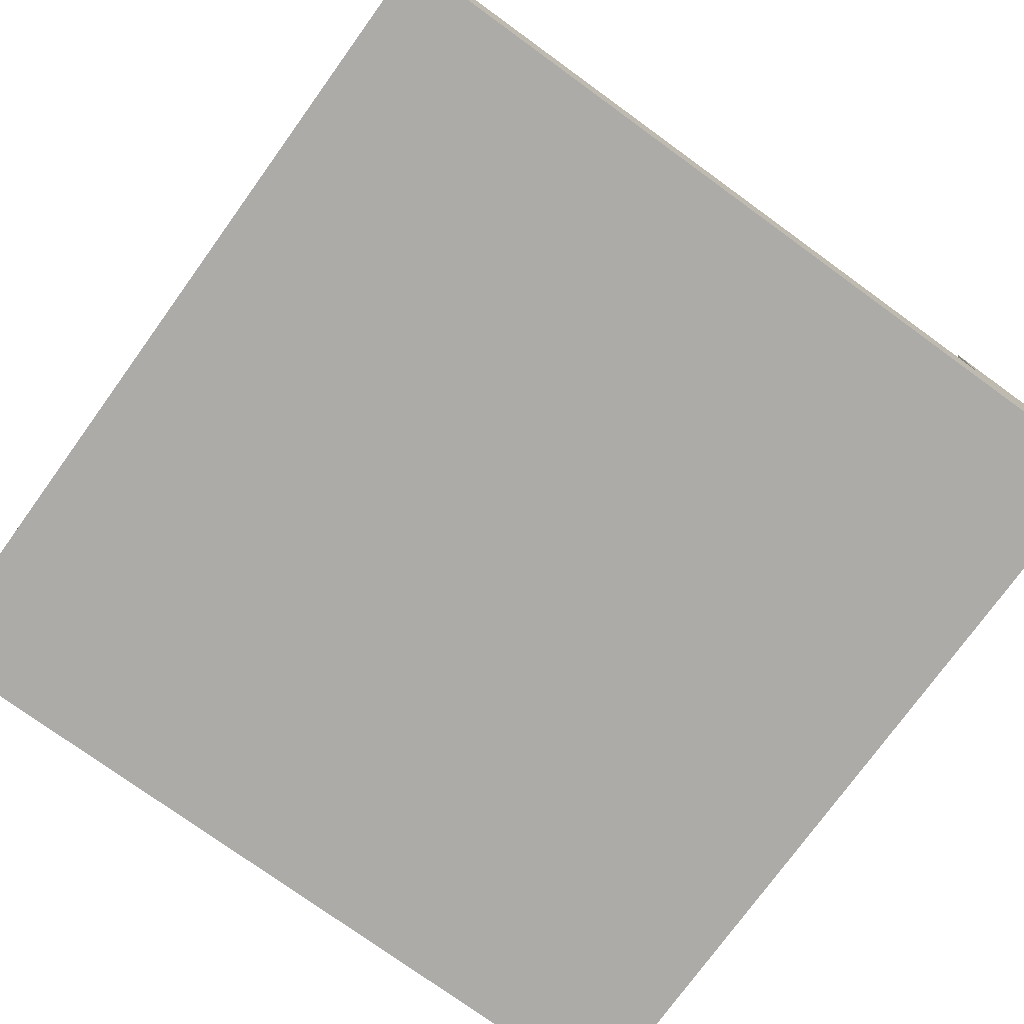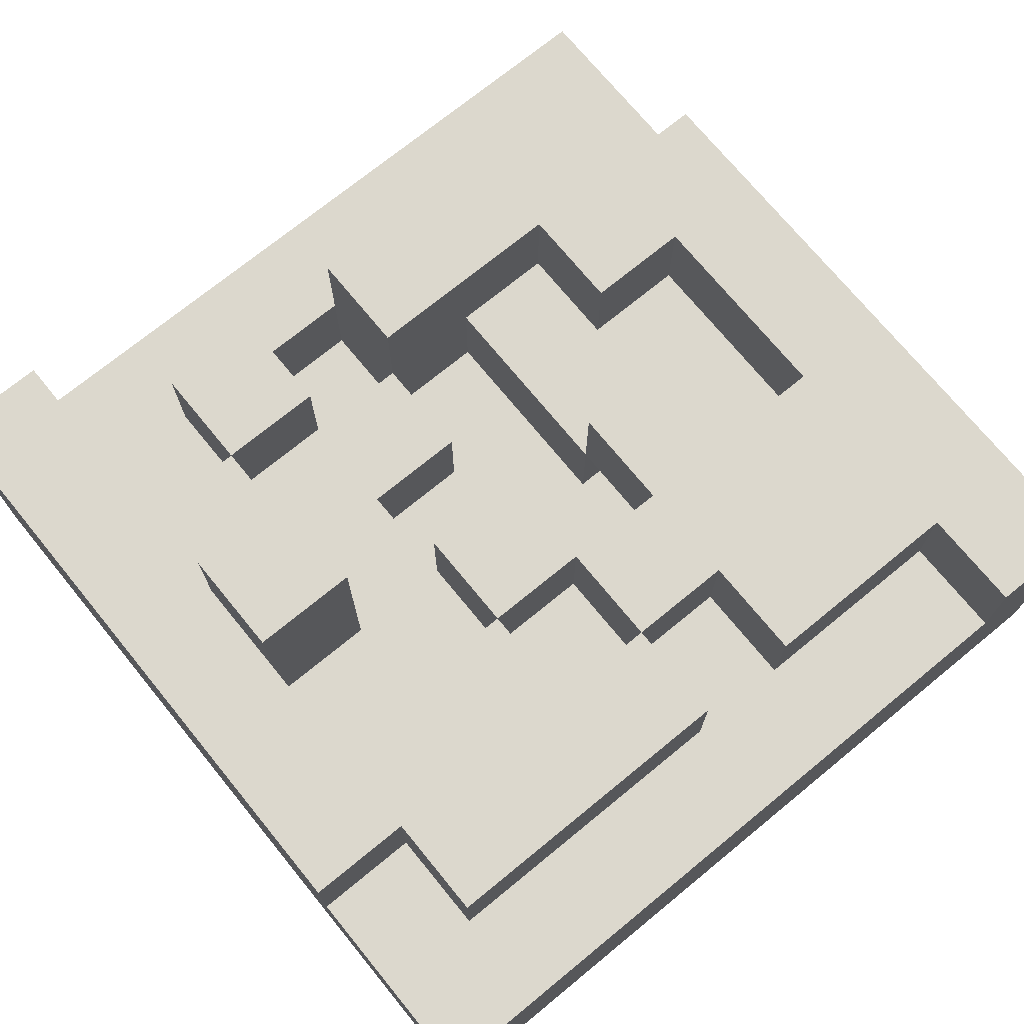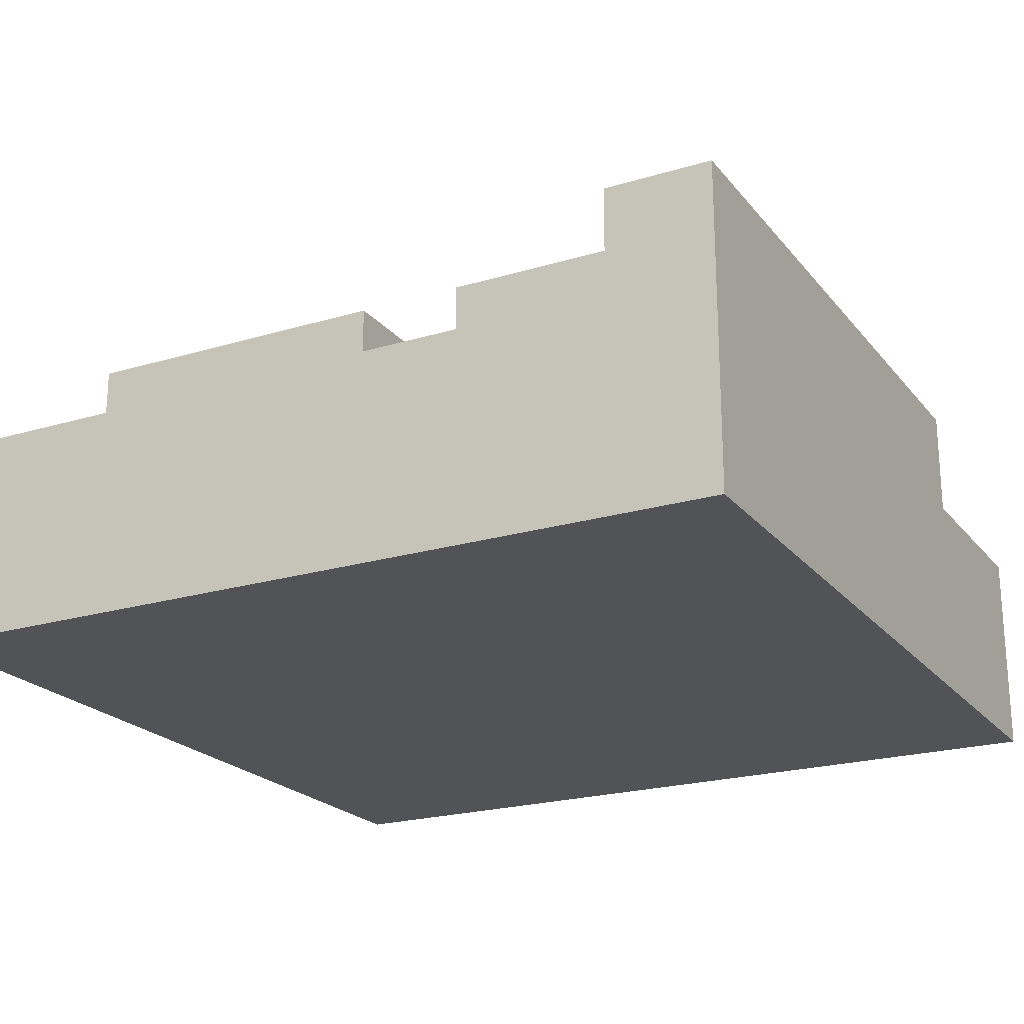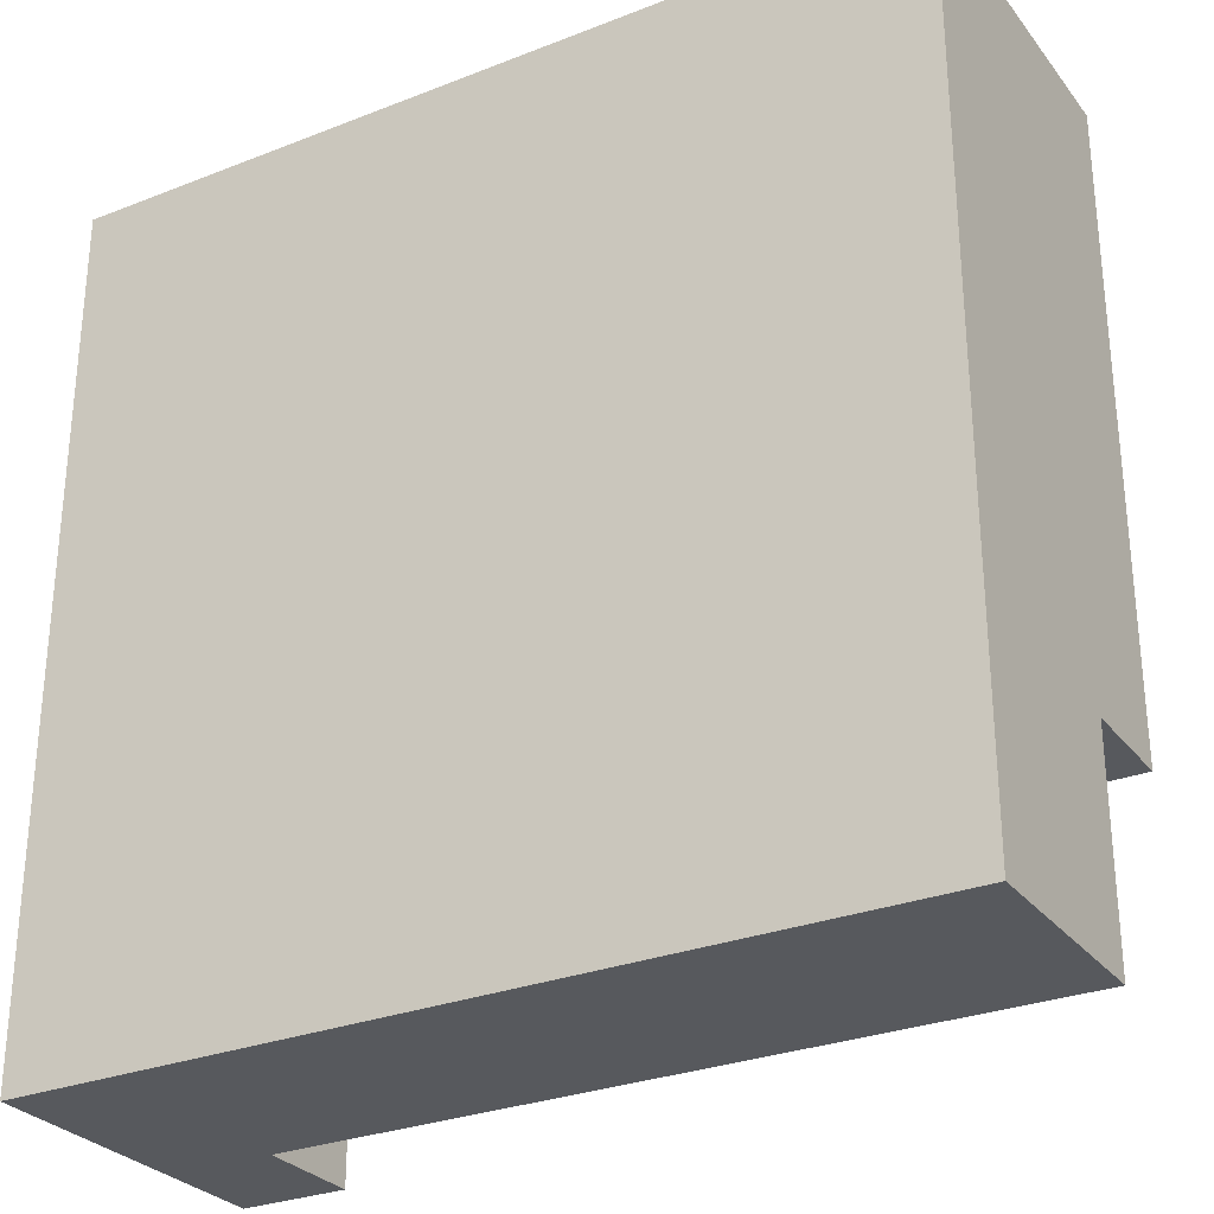
<metadata>
{"format":"obj","ext":"obj","renderer":"f3d","projection":"perspective","resolution":1024,"background":"white","views":[{"elev":-76.3,"azim":-35.9,"up":"+Y"},{"elev":72.6,"azim":-39.3,"up":"+Y"},{"elev":-21.7,"azim":27.9,"up":"+Y"},{"elev":-29.0,"azim":30.2,"up":"+Z"}]}
</metadata>
<code>
o
v 0 2 0
v 0 2 -0.8
v 0 2.1 0
v 0 2.1 -0.1
v 0 2.1 -0.3
v 0 2.1 -0.5
v 0 2.1 -0.7
v 0 2.1 -0.8
v 0 2.2 0
v 0 2.2 -0.1
v 0 2.2 -0.2
v 0 2.2 -0.3
v 0 2.2 -0.5
v 0 2.2 -0.7
v 0 2.2 -0.8
v 0 2.3 -0.2
v 0 2.3 -0.8
v 0.1 2.2 -0.1
v 0.1 2.2 -0.2
v 0.1 2.3 -0.1
v 0.1 2.3 -0.2
v 0.1 2.3 -0.4
v 0.1 2.3 -0.5
v 0.1 2.4 -0.4
v 0.1 2.4 -0.5
v 0.2 2.2 -0.6
v 0.2 2.2 -0.7
v 0.2 2.3 -0.6
v 0.2 2.3 -0.7
v 0.3 2.2 -0.3
v 0.3 2.2 -0.4
v 0.3 2.3 -0.3
v 0.3 2.3 -0.4
v 0.4 2.1 -0.1
v 0.4 2.1 -0.2
v 0.4 2.1 -0.6
v 0.4 2.1 -0.7
v 0.4 2.2 -0.1
v 0.4 2.2 -0.2
v 0.4 2.2 -0.3
v 0.4 2.2 -0.6
v 0.4 2.2 -0.7
v 0.4 2.3 -0.2
v 0.4 2.3 -0.3
v 0.4 2.3 -0.6
v 0.4 2.3 -0.7
v 0.5 2.1 -0.4
v 0.5 2.1 -0.6
v 0.5 2.2 -0.1
v 0.5 2.2 -0.2
v 0.5 2.2 -0.3
v 0.5 2.2 -0.4
v 0.5 2.2 -0.6
v 0.5 2.3 -0.1
v 0.5 2.3 -0.2
v 0.5 2.3 -0.3
v 0.5 2.3 -0.4
v 0.6 2.1 -0.2
v 0.6 2.1 -0.3
v 0.6 2.1 -0.4
v 0.6 2.2 -0.2
v 0.6 2.2 -0.3
v 0.6 2.2 -0.4
v 0.6 2.2 -0.5
v 0.6 2.2 -0.6
v 0.6 2.3 -0.5
v 0.6 2.3 -0.6
v 0.7 2.2 0
v 0.7 2.2 -0.1
v 0.7 2.2 -0.3
v 0.7 2.2 -0.5
v 0.7 2.3 0
v 0.7 2.3 -0.1
v 0.7 2.3 -0.3
v 0.7 2.3 -0.5
v 0.1 2.2 -0.3
v 0.1 2.2 -0.4
v 0.1 2.2 -0.6
v 0.1 2.2 -0.7
v 0.1 2.2 -0.8
v 0.1 2.3 -0.3
v 0.1 2.3 -0.4
v 0.1 2.3 -0.6
v 0.1 2.3 -0.8
v 0.2 2.2 -0.4
v 0.2 2.2 -0.5
v 0.2 2.2 -0.6
v 0.2 2.3 -0.5
v 0.2 2.3 -0.6
v 0.2 2.4 -0.4
v 0.2 2.4 -0.5
v 0.3 2.1 -0.1
v 0.3 2.1 -0.2
v 0.3 2.1 -0.3
v 0.3 2.1 -0.4
v 0.3 2.1 -0.5
v 0.3 2.1 -0.6
v 0.3 2.1 -0.7
v 0.3 2.2 -0.1
v 0.3 2.2 -0.2
v 0.3 2.2 -0.3
v 0.3 2.2 -0.4
v 0.3 2.2 -0.5
v 0.3 2.2 -0.6
v 0.3 2.2 -0.7
v 0.3 2.3 -0.2
v 0.3 2.3 -0.3
v 0.3 2.3 -0.6
v 0.3 2.3 -0.7
v 0.4 2.1 -0.2
v 0.4 2.1 -0.3
v 0.4 2.1 -0.5
v 0.4 2.1 -0.6
v 0.4 2.2 -0.1
v 0.4 2.2 -0.2
v 0.4 2.2 -0.3
v 0.4 2.2 -0.4
v 0.4 2.2 -0.5
v 0.4 2.2 -0.6
v 0.4 2.3 -0.1
v 0.4 2.3 -0.2
v 0.4 2.3 -0.3
v 0.4 2.3 -0.4
v 0.6 2.2 -0.3
v 0.6 2.2 -0.4
v 0.6 2.2 -0.6
v 0.6 2.2 -0.7
v 0.6 2.3 -0.3
v 0.6 2.3 -0.4
v 0.6 2.3 -0.6
v 0.6 2.3 -0.7
v 0.8 2 0
v 0.8 2 -0.8
v 0.8 2.1 0
v 0.8 2.1 -0.1
v 0.8 2.1 -0.3
v 0.8 2.1 -0.5
v 0.8 2.1 -0.7
v 0.8 2.1 -0.8
v 0.8 2.2 0
v 0.8 2.2 -0.1
v 0.8 2.2 -0.3
v 0.8 2.2 -0.5
v 0.8 2.2 -0.6
v 0.8 2.2 -0.7
v 0.8 2.2 -0.8
v 0.8 2.3 0
v 0.8 2.3 -0.6
v 0 2 0
v 0 2.1 0
v 0 2.2 0
v 0.1 2.1 0
v 0.1 2.2 0
v 0.3 2.1 0
v 0.3 2.2 0
v 0.5 2.1 0
v 0.5 2.2 0
v 0.7 2.1 0
v 0.7 2.2 0
v 0.7 2.3 0
v 0.8 2 0
v 0.8 2.1 0
v 0.8 2.2 0
v 0.8 2.3 0
v 0.1 2.2 -0.1
v 0.1 2.3 -0.1
v 0.3 2.2 -0.1
v 0.4 2.2 -0.1
v 0.4 2.3 -0.1
v 0.5 2.2 -0.1
v 0.5 2.3 -0.1
v 0.7 2.2 -0.1
v 0.7 2.3 -0.1
v 0 2.2 -0.2
v 0 2.3 -0.2
v 0.1 2.2 -0.2
v 0.1 2.3 -0.2
v 0.3 2.1 -0.2
v 0.3 2.2 -0.2
v 0.4 2.1 -0.2
v 0.4 2.2 -0.2
v 0.4 2.3 -0.2
v 0.5 2.2 -0.2
v 0.5 2.3 -0.2
v 0.3 2.2 -0.3
v 0.3 2.3 -0.3
v 0.4 2.2 -0.3
v 0.4 2.3 -0.3
v 0.1 2.2 -0.4
v 0.1 2.3 -0.4
v 0.1 2.4 -0.4
v 0.2 2.2 -0.4
v 0.2 2.4 -0.4
v 0.5 2.1 -0.4
v 0.5 2.2 -0.4
v 0.6 2.1 -0.4
v 0.6 2.2 -0.4
v 0.3 2.1 -0.5
v 0.3 2.2 -0.5
v 0.4 2.1 -0.5
v 0.4 2.2 -0.5
v 0.6 2.2 -0.5
v 0.6 2.3 -0.5
v 0.7 2.2 -0.5
v 0.7 2.3 -0.5
v 0.2 2.2 -0.6
v 0.2 2.3 -0.6
v 0.3 2.2 -0.6
v 0.3 2.3 -0.6
v 0.4 2.1 -0.6
v 0.4 2.2 -0.6
v 0.4 2.3 -0.6
v 0.5 2.1 -0.6
v 0.5 2.2 -0.6
v 0.6 2.2 -0.6
v 0.6 2.3 -0.6
v 0.3 2.1 -0.7
v 0.3 2.2 -0.7
v 0.4 2.1 -0.7
v 0.4 2.2 -0.7
v 0.3 2.1 -0.1
v 0.3 2.2 -0.1
v 0.4 2.1 -0.1
v 0.4 2.2 -0.1
v 0.3 2.2 -0.2
v 0.3 2.3 -0.2
v 0.4 2.1 -0.2
v 0.4 2.2 -0.2
v 0.4 2.3 -0.2
v 0.5 2.1 -0.2
v 0.6 2.1 -0.2
v 0.6 2.2 -0.2
v 0.1 2.2 -0.3
v 0.1 2.3 -0.3
v 0.3 2.1 -0.3
v 0.3 2.2 -0.3
v 0.3 2.3 -0.3
v 0.4 2.1 -0.3
v 0.4 2.2 -0.3
v 0.4 2.3 -0.3
v 0.5 2.2 -0.3
v 0.5 2.3 -0.3
v 0.6 2.2 -0.3
v 0.6 2.3 -0.3
v 0.7 2.2 -0.3
v 0.7 2.3 -0.3
v 0.3 2.2 -0.4
v 0.3 2.3 -0.4
v 0.4 2.2 -0.4
v 0.4 2.3 -0.4
v 0.5 2.2 -0.4
v 0.5 2.3 -0.4
v 0.6 2.2 -0.4
v 0.6 2.3 -0.4
v 0.1 2.3 -0.5
v 0.1 2.4 -0.5
v 0.2 2.3 -0.5
v 0.2 2.4 -0.5
v 0.1 2.2 -0.6
v 0.1 2.3 -0.6
v 0.2 2.2 -0.6
v 0.2 2.3 -0.6
v 0.3 2.1 -0.6
v 0.3 2.2 -0.6
v 0.4 2.1 -0.6
v 0.4 2.2 -0.6
v 0.6 2.2 -0.6
v 0.6 2.3 -0.6
v 0.7 2.2 -0.6
v 0.8 2.2 -0.6
v 0.8 2.3 -0.6
v 0.2 2.2 -0.7
v 0.2 2.3 -0.7
v 0.3 2.2 -0.7
v 0.3 2.3 -0.7
v 0.4 2.2 -0.7
v 0.4 2.3 -0.7
v 0.5 2.2 -0.7
v 0.6 2.2 -0.7
v 0.6 2.3 -0.7
v 0 2 -0.8
v 0 2.1 -0.8
v 0 2.2 -0.8
v 0 2.3 -0.8
v 0.1 2.1 -0.8
v 0.1 2.2 -0.8
v 0.1 2.3 -0.8
v 0.3 2.1 -0.8
v 0.3 2.2 -0.8
v 0.5 2.1 -0.8
v 0.5 2.2 -0.8
v 0.7 2.1 -0.8
v 0.7 2.2 -0.8
v 0.8 2 -0.8
v 0.8 2.1 -0.8
v 0.8 2.2 -0.8
v 0 2 0
v 0.8 2 0
v 0.3 2 -0.1
v 0.4 2 -0.1
v 0.3 2 -0.2
v 0.4 2 -0.2
v 0.5 2 -0.2
v 0.6 2 -0.2
v 0.3 2 -0.3
v 0.4 2 -0.3
v 0.5 2 -0.3
v 0.6 2 -0.3
v 0.3 2 -0.4
v 0.4 2 -0.4
v 0.5 2 -0.4
v 0.6 2 -0.4
v 0.7 2 -0.4
v 0.3 2 -0.6
v 0.4 2 -0.6
v 0.7 2 -0.6
v 0.3 2 -0.7
v 0.4 2 -0.7
v 0 2 -0.8
v 0.8 2 -0.8
v 0.3 2.2 -0.1
v 0.4 2.2 -0.1
v 0.3 2.2 -0.2
v 0.4 2.2 -0.2
v 0.6 2.2 -0.2
v 0.3 2.2 -0.3
v 0.4 2.2 -0.3
v 0.5 2.2 -0.3
v 0.6 2.2 -0.3
v 0.3 2.2 -0.4
v 0.4 2.2 -0.4
v 0.5 2.2 -0.4
v 0.6 2.2 -0.4
v 0.3 2.1 -0.1
v 0.4 2.1 -0.1
v 0.3 2.1 -0.2
v 0.4 2.1 -0.2
v 0.5 2.1 -0.2
v 0.6 2.1 -0.2
v 0.3 2.1 -0.3
v 0.4 2.1 -0.3
v 0.5 2.1 -0.3
v 0.6 2.1 -0.3
v 0.3 2.1 -0.4
v 0.4 2.1 -0.4
v 0.5 2.1 -0.4
v 0.6 2.1 -0.4
v 0.3 2.1 -0.5
v 0.4 2.1 -0.5
v 0.3 2.1 -0.6
v 0.4 2.1 -0.6
v 0.5 2.1 -0.6
v 0.3 2.1 -0.7
v 0.4 2.1 -0.7
v 0 2.2 0
v 0.1 2.2 0
v 0.3 2.2 0
v 0.5 2.2 0
v 0.7 2.2 0
v 0 2.2 -0.1
v 0.1 2.2 -0.1
v 0.3 2.2 -0.1
v 0.4 2.2 -0.1
v 0.5 2.2 -0.1
v 0.7 2.2 -0.1
v 0 2.2 -0.2
v 0.1 2.2 -0.2
v 0.3 2.2 -0.2
v 0.4 2.2 -0.2
v 0.5 2.2 -0.2
v 0.1 2.2 -0.3
v 0.3 2.2 -0.3
v 0.4 2.2 -0.3
v 0.6 2.2 -0.3
v 0.7 2.2 -0.3
v 0.1 2.2 -0.4
v 0.2 2.2 -0.4
v 0.3 2.2 -0.4
v 0.5 2.2 -0.4
v 0.6 2.2 -0.4
v 0.2 2.2 -0.5
v 0.3 2.2 -0.5
v 0.4 2.2 -0.5
v 0.6 2.2 -0.5
v 0.7 2.2 -0.5
v 0.1 2.2 -0.6
v 0.2 2.2 -0.6
v 0.3 2.2 -0.6
v 0.4 2.2 -0.6
v 0.5 2.2 -0.6
v 0.6 2.2 -0.6
v 0.7 2.2 -0.6
v 0.8 2.2 -0.6
v 0.1 2.2 -0.7
v 0.2 2.2 -0.7
v 0.3 2.2 -0.7
v 0.4 2.2 -0.7
v 0.5 2.2 -0.7
v 0.6 2.2 -0.7
v 0.7 2.2 -0.7
v 0.8 2.2 -0.7
v 0.1 2.2 -0.8
v 0.3 2.2 -0.8
v 0.5 2.2 -0.8
v 0.7 2.2 -0.8
v 0.8 2.2 -0.8
v 0.7 2.3 0
v 0.8 2.3 0
v 0.1 2.3 -0.1
v 0.4 2.3 -0.1
v 0.5 2.3 -0.1
v 0.7 2.3 -0.1
v 0 2.3 -0.2
v 0.1 2.3 -0.2
v 0.3 2.3 -0.2
v 0.4 2.3 -0.2
v 0.5 2.3 -0.2
v 0.1 2.3 -0.3
v 0.3 2.3 -0.3
v 0.4 2.3 -0.3
v 0.5 2.3 -0.3
v 0.6 2.3 -0.3
v 0.7 2.3 -0.3
v 0.1 2.3 -0.4
v 0.3 2.3 -0.4
v 0.4 2.3 -0.4
v 0.5 2.3 -0.4
v 0.6 2.3 -0.4
v 0.1 2.3 -0.5
v 0.2 2.3 -0.5
v 0.6 2.3 -0.5
v 0.7 2.3 -0.5
v 0.1 2.3 -0.6
v 0.2 2.3 -0.6
v 0.3 2.3 -0.6
v 0.4 2.3 -0.6
v 0.6 2.3 -0.6
v 0.8 2.3 -0.6
v 0.2 2.3 -0.7
v 0.3 2.3 -0.7
v 0.4 2.3 -0.7
v 0.6 2.3 -0.7
v 0 2.3 -0.8
v 0.1 2.3 -0.8
v 0.1 2.4 -0.4
v 0.2 2.4 -0.4
v 0.1 2.4 -0.5
v 0.2 2.4 -0.5
f 3 2 1
f 4 2 3
f 5 2 4
f 6 2 5
f 7 2 6
f 8 2 7
f 9 4 3
f 10 5 4
f 10 4 9
f 11 5 10
f 12 6 5
f 12 5 11
f 13 7 6
f 13 6 12
f 14 8 7
f 14 7 13
f 15 8 14
f 16 12 11
f 16 15 14
f 16 14 13
f 16 13 12
f 17 15 16
f 20 19 18
f 21 19 20
f 24 23 22
f 25 23 24
f 28 27 26
f 29 27 28
f 32 31 30
f 33 31 32
f 38 35 34
f 39 35 38
f 41 37 36
f 42 37 41
f 43 40 39
f 44 40 43
f 45 42 41
f 46 42 45
f 52 48 47
f 53 48 52
f 54 50 49
f 55 50 54
f 56 52 51
f 57 52 56
f 61 59 58
f 62 60 59
f 62 59 61
f 63 60 62
f 66 65 64
f 67 65 66
f 72 69 68
f 73 69 72
f 74 71 70
f 75 71 74
f 76 77 81
f 81 77 82
f 79 80 83
f 78 79 83
f 83 80 84
f 85 86 88
f 86 87 88
f 88 87 89
f 85 88 90
f 90 88 91
f 92 93 99
f 99 93 100
f 94 95 101
f 95 96 102
f 101 95 102
f 102 96 103
f 97 98 104
f 104 98 105
f 100 101 106
f 106 101 107
f 104 105 108
f 108 105 109
f 110 111 115
f 115 111 116
f 112 113 118
f 118 113 119
f 114 115 120
f 120 115 121
f 116 117 122
f 122 117 123
f 124 125 128
f 128 125 129
f 126 127 130
f 130 127 131
f 132 133 134
f 134 133 135
f 135 133 136
f 136 133 137
f 137 133 138
f 138 133 139
f 134 135 140
f 135 136 141
f 140 135 141
f 136 137 142
f 141 136 142
f 137 138 143
f 142 137 143
f 143 138 144
f 138 139 145
f 144 138 145
f 145 139 146
f 140 141 147
f 141 142 147
f 142 143 147
f 143 144 147
f 147 144 148
f 152 150 149
f 152 151 150
f 153 151 152
f 154 152 149
f 154 153 152
f 155 153 154
f 156 154 149
f 156 155 154
f 157 155 156
f 158 156 149
f 158 157 156
f 159 157 158
f 161 158 149
f 162 159 158
f 162 158 161
f 163 160 159
f 163 159 162
f 164 160 163
f 167 166 165
f 168 166 167
f 169 166 168
f 172 171 170
f 173 171 172
f 176 175 174
f 177 175 176
f 180 179 178
f 181 179 180
f 183 182 181
f 184 182 183
f 187 186 185
f 188 186 187
f 192 190 189
f 192 191 190
f 193 191 192
f 196 195 194
f 197 195 196
f 200 199 198
f 201 199 200
f 204 203 202
f 205 203 204
f 208 207 206
f 209 207 208
f 213 211 210
f 214 212 211
f 214 211 213
f 215 212 214
f 216 212 215
f 219 218 217
f 220 218 219
f 221 222 223
f 223 222 224
f 225 226 228
f 228 226 229
f 227 228 230
f 230 228 231
f 231 228 232
f 233 234 236
f 236 234 237
f 235 236 238
f 238 236 239
f 239 240 241
f 241 240 242
f 243 244 245
f 245 244 246
f 247 248 249
f 249 248 250
f 251 252 253
f 253 252 254
f 255 256 257
f 257 256 258
f 259 260 261
f 261 260 262
f 263 264 265
f 265 264 266
f 267 268 269
f 269 268 270
f 270 268 271
f 272 273 274
f 274 273 275
f 276 277 278
f 278 277 279
f 279 277 280
f 281 282 285
f 282 283 285
f 283 284 286
f 285 283 286
f 286 284 287
f 281 285 288
f 285 286 288
f 288 286 289
f 281 288 290
f 288 289 290
f 290 289 291
f 281 290 292
f 290 291 292
f 292 291 293
f 281 292 294
f 292 293 295
f 294 292 295
f 295 293 296
f 299 298 297
f 300 298 299
f 301 299 297
f 301 300 299
f 302 298 300
f 302 300 301
f 303 298 302
f 304 298 303
f 305 301 297
f 305 302 301
f 306 303 302
f 306 302 305
f 307 304 303
f 307 303 306
f 308 298 304
f 308 304 307
f 309 306 305
f 309 305 297
f 310 307 306
f 310 306 309
f 311 308 307
f 311 307 310
f 312 298 308
f 312 308 311
f 313 298 312
f 314 309 297
f 314 311 310
f 314 313 312
f 314 312 311
f 314 310 309
f 315 313 314
f 316 298 313
f 316 313 315
f 317 315 314
f 317 314 297
f 318 316 315
f 318 315 317
f 319 317 297
f 319 318 317
f 320 298 316
f 320 318 319
f 320 316 318
f 323 322 321
f 324 322 323
f 327 325 324
f 328 325 327
f 329 325 328
f 330 327 326
f 331 327 330
f 332 329 328
f 333 329 332
f 334 335 336
f 336 335 337
f 337 338 341
f 338 339 342
f 341 338 342
f 342 339 343
f 340 341 344
f 341 342 345
f 344 341 345
f 342 343 346
f 345 342 346
f 346 343 347
f 344 345 348
f 345 346 348
f 348 346 349
f 349 346 351
f 351 346 352
f 350 351 353
f 353 351 354
f 355 356 360
f 356 357 361
f 360 356 361
f 357 358 362
f 361 357 362
f 362 358 363
f 358 359 364
f 363 358 364
f 364 359 365
f 360 361 366
f 366 361 367
f 363 364 369
f 369 364 370
f 368 369 372
f 372 369 373
f 371 372 376
f 376 372 377
f 377 372 378
f 374 375 380
f 377 378 381
f 381 378 382
f 379 380 384
f 380 375 384
f 384 375 385
f 381 382 387
f 382 383 388
f 387 382 388
f 388 383 389
f 379 384 390
f 390 384 391
f 386 387 394
f 394 387 395
f 391 392 399
f 392 393 400
f 399 392 400
f 400 393 401
f 394 395 402
f 395 396 402
f 397 398 403
f 402 396 403
f 396 397 403
f 398 399 404
f 403 398 404
f 399 400 404
f 400 401 405
f 404 400 405
f 405 401 406
f 407 408 412
f 409 410 414
f 414 410 415
f 415 410 416
f 411 412 417
f 413 414 418
f 414 415 418
f 418 415 419
f 416 417 420
f 417 412 421
f 420 417 421
f 421 412 422
f 412 408 423
f 422 412 423
f 413 418 424
f 419 420 425
f 425 420 426
f 421 422 427
f 427 422 428
f 413 424 429
f 423 408 432
f 429 430 433
f 413 429 433
f 433 430 434
f 431 432 437
f 432 408 438
f 437 432 438
f 434 435 439
f 439 435 440
f 436 437 441
f 441 437 442
f 413 433 443
f 443 433 444
f 445 446 447
f 447 446 448

</code>
